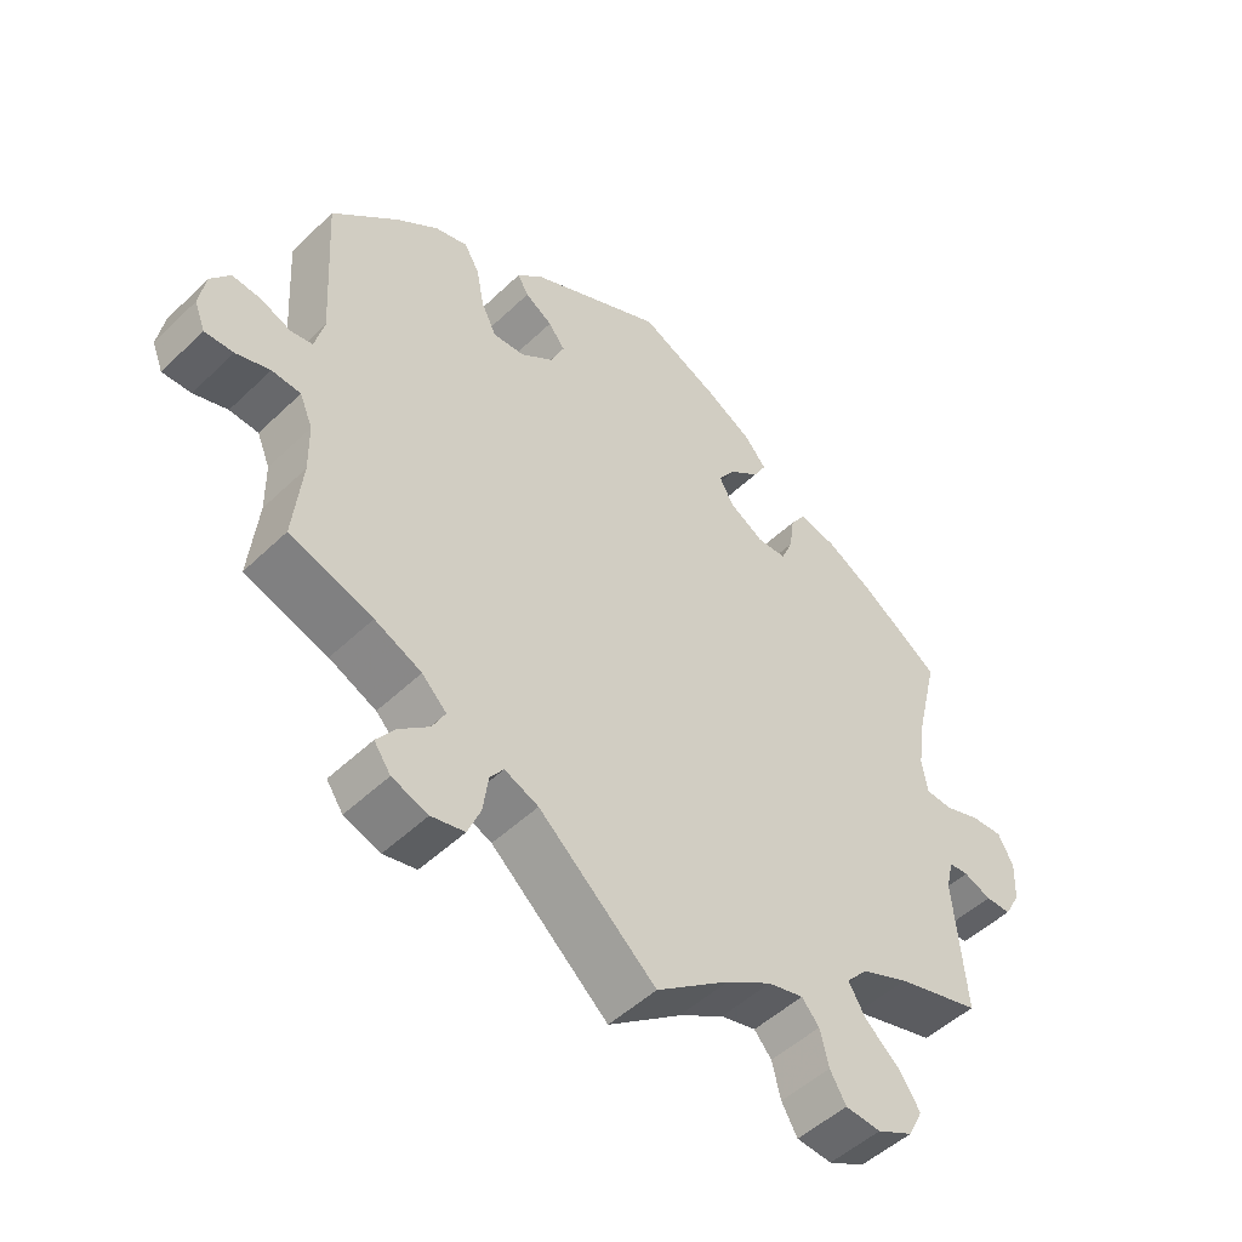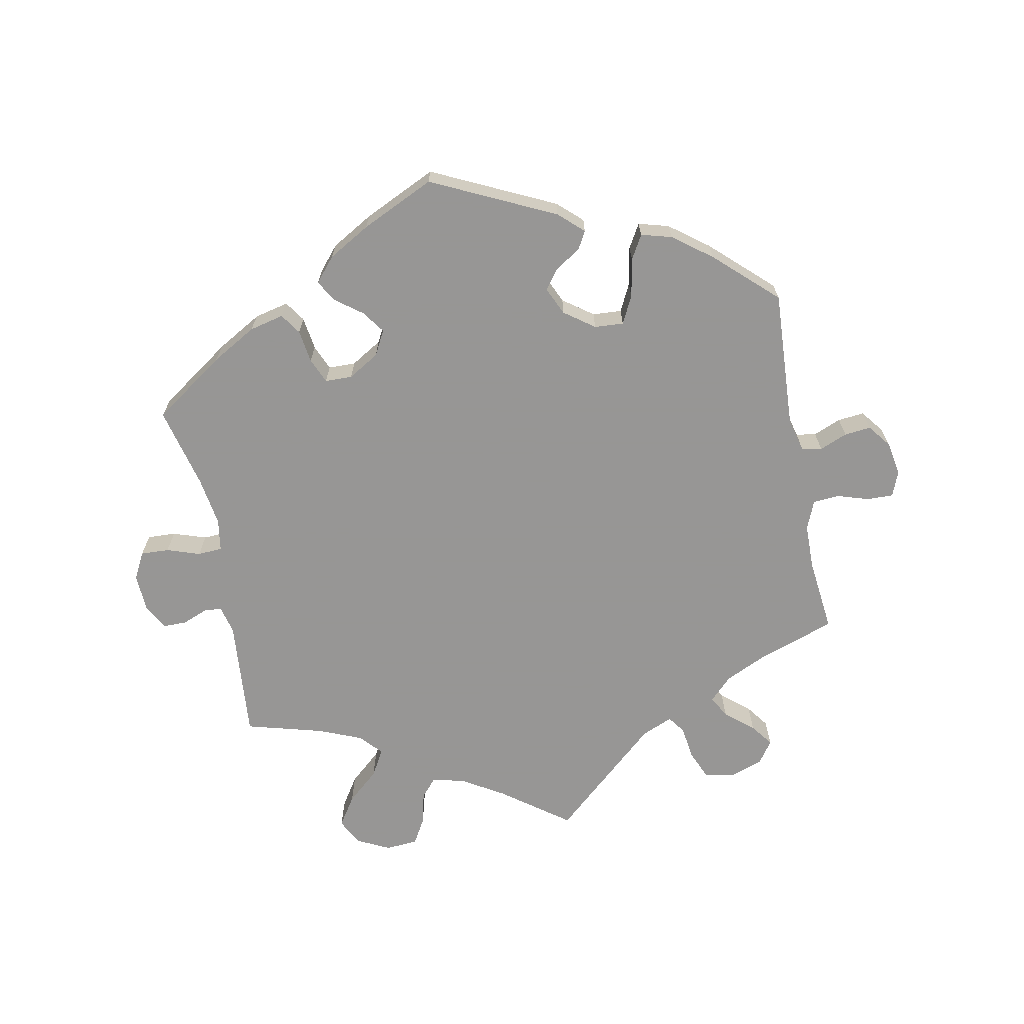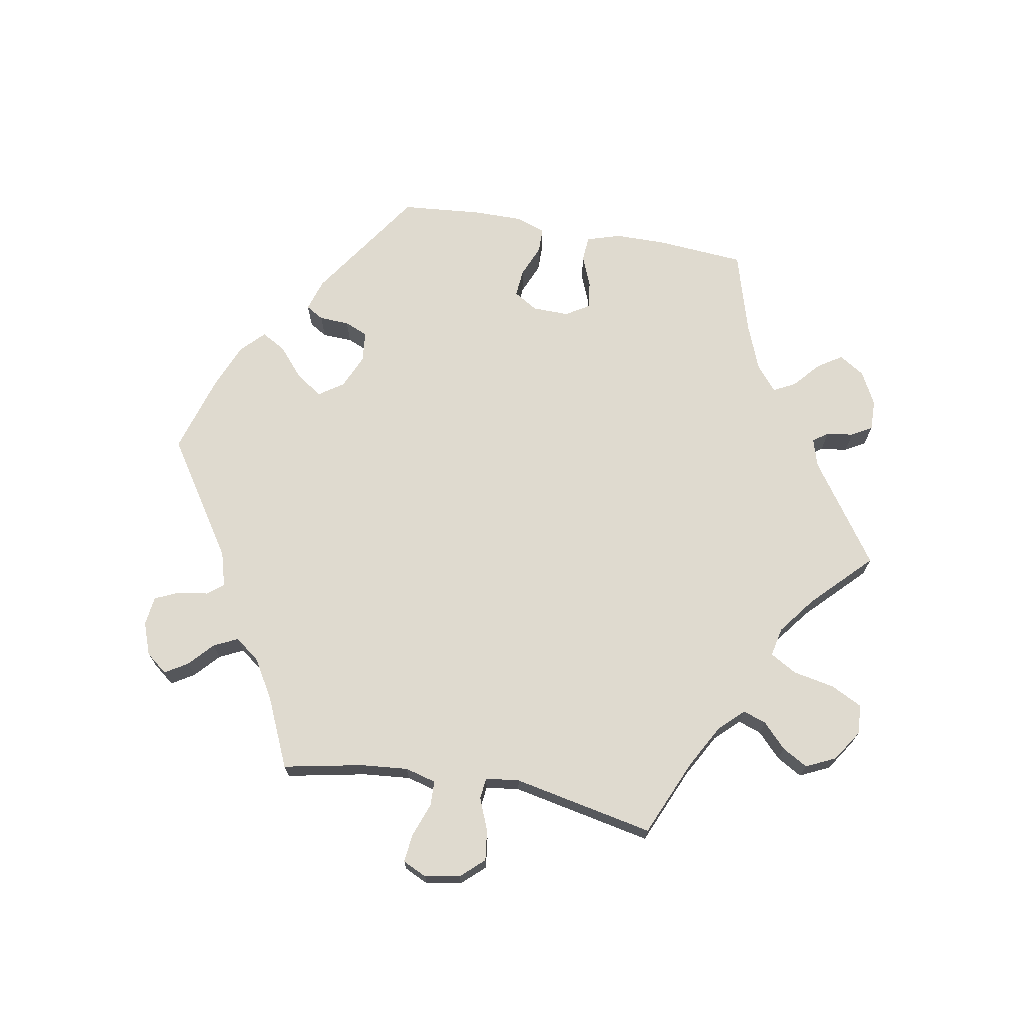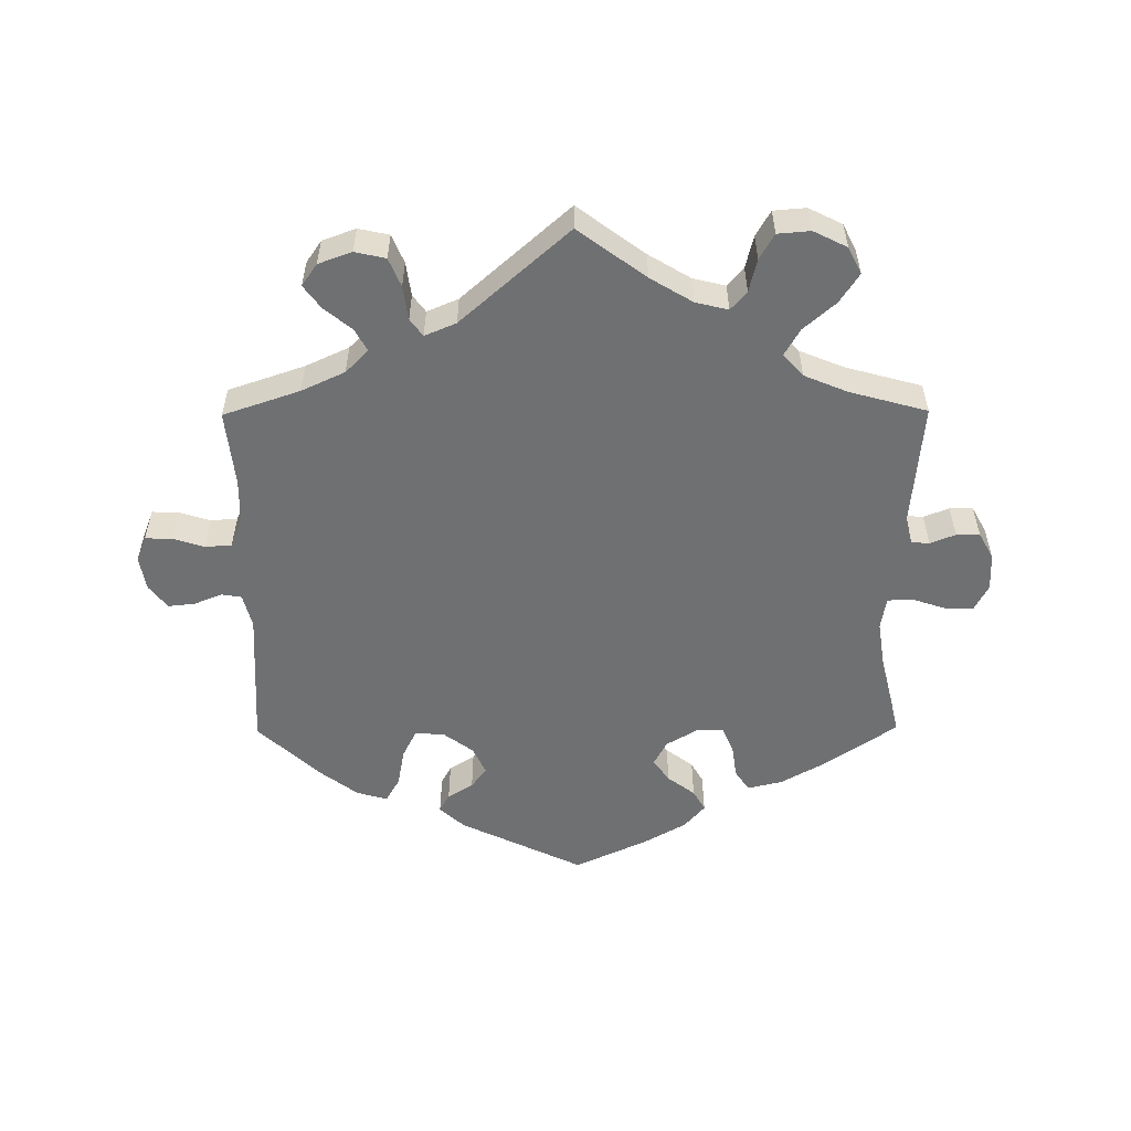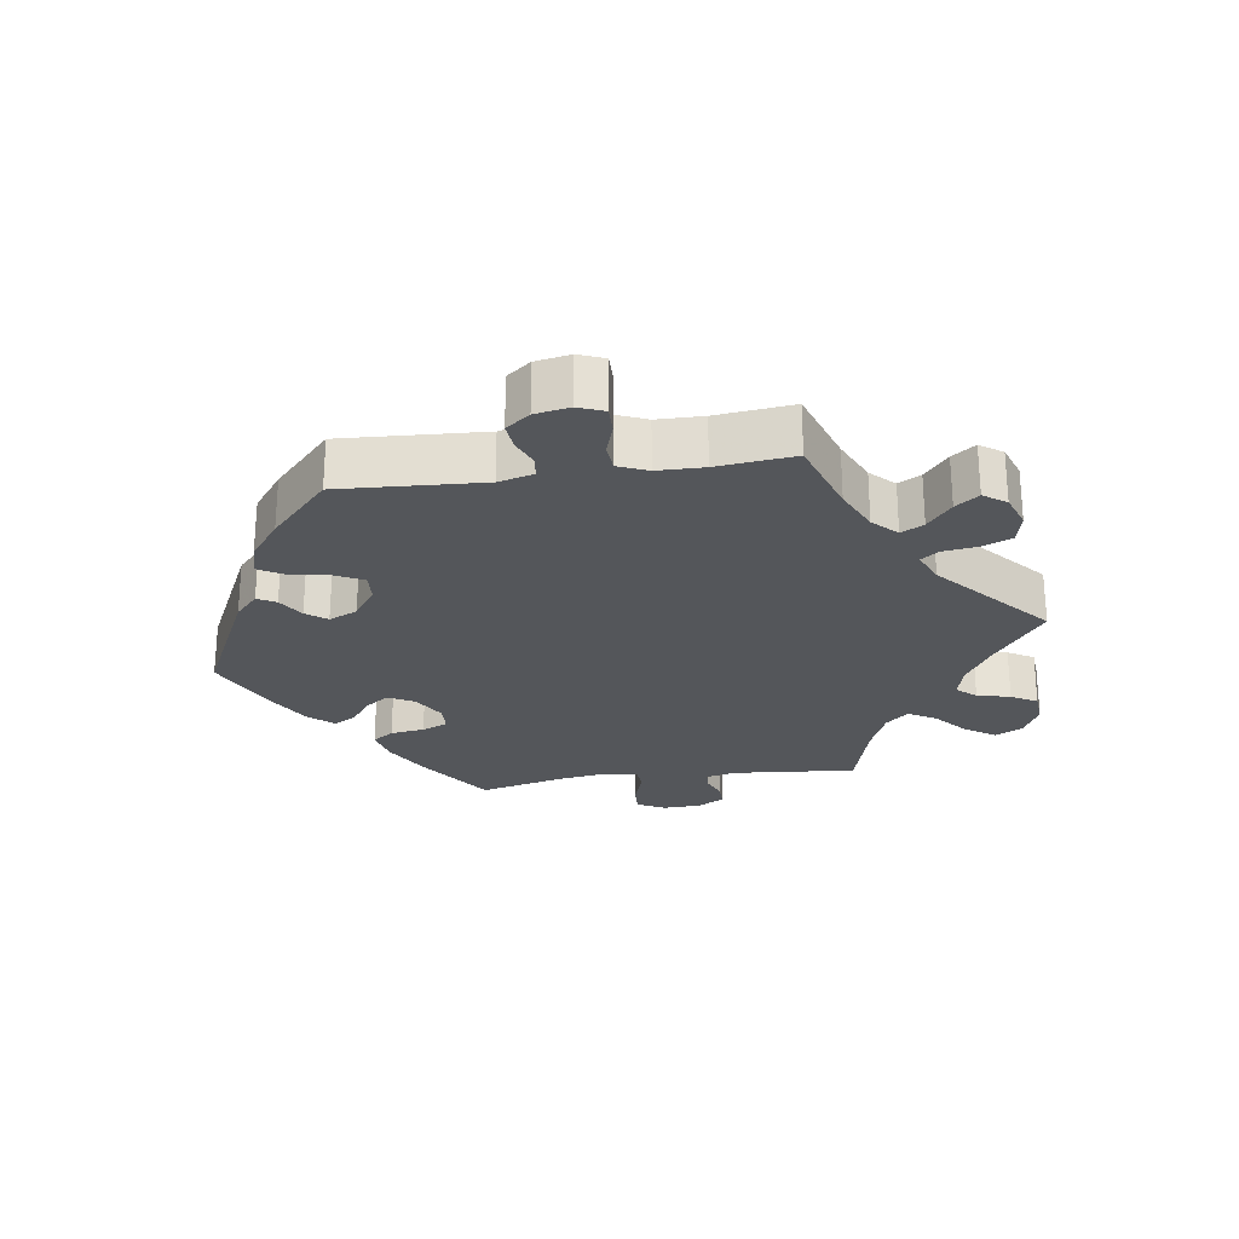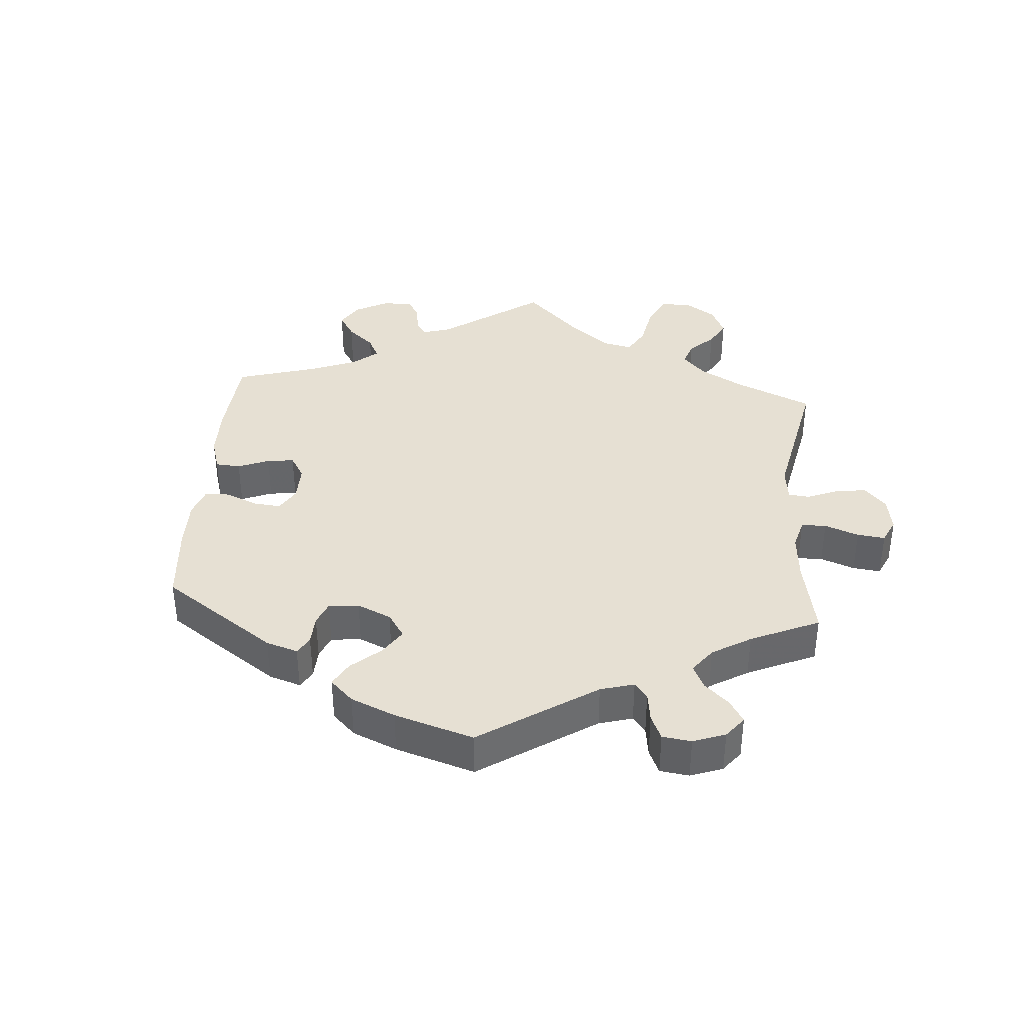
<metadata>
{"format":"obj","ext":"obj","renderer":"f3d","projection":"perspective","resolution":1024,"background":"white","views":[{"elev":-49.7,"azim":136.4,"up":"+Z"},{"elev":-67.8,"azim":11.2,"up":"+Y"},{"elev":70.7,"azim":160.1,"up":"+Y"},{"elev":-54.8,"azim":-179.6,"up":"+Y"},{"elev":-25.4,"azim":98.3,"up":"+Y"},{"elev":38.5,"azim":64.7,"up":"+Y"}]}
</metadata>
<code>
v 0.184 0.07 0.489
v 0.221 0.07 0.455
v 0.206 0.07 0.428
v 0.168 0.07 0.404
v 0.145 0.07 0.374
v 0.164 0.07 0.332
v 0.209 0.07 0.299
v 0.253 0.07 0.296
v 0.274 0.07 0.338
v 0.285 0.07 0.396
v 0.306 0.07 0.432
v 0.352 0.07 0.419
v 0.41 0.07 0.375
v 0.501 0.07 0.29
v 0.489 0.07 0.081
v 0.502 0.07 0.03
v 0.532 0.07 0.025
v 0.574 0.07 0.042
v 0.614 0.07 0.046
v 0.641 0.07 0.011
v 0.65 0.07 -0.04
v 0.635 0.07 -0.078
v 0.595 0.07 -0.077
v 0.548 0.07 -0.062
v 0.508 0.07 -0.065
v 0.49 0.07 -0.108
v 0.489 0.07 -0.176
v 0.501 0.07 -0.289
v 0.386 0.07 -0.328
v 0.321 0.07 -0.358
v 0.287 0.07 -0.392
v 0.305 0.07 -0.425
v 0.347 0.07 -0.46
v 0.372 0.07 -0.494
v 0.349 0.07 -0.527
v 0.299 0.07 -0.545
v 0.253 0.07 -0.535
v 0.235 0.07 -0.492
v 0.228 0.07 -0.441
v 0.209 0.07 -0.415
v 0.162 0.07 -0.435
v 0 0.07 -0.578
v -0.101 0.07 -0.503
v -0.164 0.07 -0.465
v -0.213 0.07 -0.453
v -0.237 0.07 -0.481
v -0.249 0.07 -0.53
v -0.271 0.07 -0.568
v -0.32 0.07 -0.572
v -0.37 0.07 -0.547
v -0.39 0.07 -0.507
v -0.361 0.07 -0.463
v -0.313 0.07 -0.421
v -0.29 0.07 -0.381
v -0.32 0.07 -0.348
v -0.385 0.07 -0.321
v -0.501 0.07 -0.289
v -0.485 0.07 -0.106
v -0.495 0.07 -0.063
v -0.522 0.07 -0.061
v -0.56 0.07 -0.076
v -0.595 0.07 -0.076
v -0.617 0.07 -0.036
v -0.619 0.07 0.02
v -0.598 0.07 0.06
v -0.555 0.07 0.058
v -0.505 0.07 0.041
v -0.468 0.07 0.043
v -0.46 0.07 0.091
v -0.471 0.07 0.165
v -0.501 0.07 0.289
v -0.393 0.07 0.363
v -0.326 0.07 0.401
v -0.274 0.07 0.413
v -0.253 0.07 0.382
v -0.246 0.07 0.332
v -0.23 0.07 0.294
v -0.189 0.07 0.293
v -0.142 0.07 0.321
v -0.122 0.07 0.358
v -0.146 0.07 0.392
v -0.187 0.07 0.423
v -0.205 0.07 0.455
v -0.174 0.07 0.491
v -0.111 0.07 0.527
v -0.001 0.07 0.578
v 0.184 0 0.489
v 0.221 0 0.455
v 0.206 0 0.428
v 0.168 0 0.404
v 0.145 0 0.374
v 0.164 0 0.332
v 0.209 0 0.299
v 0.253 0 0.296
v 0.274 0 0.338
v 0.285 0 0.396
v 0.306 0 0.432
v 0.352 0 0.419
v 0.41 0 0.375
v 0.501 0 0.29
v 0.489 0 0.081
v 0.502 0 0.03
v 0.532 0 0.025
v 0.574 0 0.042
v 0.614 0 0.046
v 0.641 0 0.011
v 0.65 0 -0.04
v 0.635 0 -0.078
v 0.595 0 -0.077
v 0.548 0 -0.062
v 0.508 0 -0.065
v 0.49 0 -0.108
v 0.489 0 -0.176
v 0.501 0 -0.289
v 0.386 0 -0.328
v 0.321 0 -0.358
v 0.287 0 -0.392
v 0.305 0 -0.425
v 0.347 0 -0.46
v 0.372 0 -0.494
v 0.349 0 -0.527
v 0.299 0 -0.545
v 0.253 0 -0.535
v 0.235 0 -0.492
v 0.228 0 -0.441
v 0.209 0 -0.415
v 0.162 0 -0.435
v 0 0 -0.578
v -0.101 0 -0.503
v -0.164 0 -0.465
v -0.213 0 -0.453
v -0.237 0 -0.481
v -0.249 0 -0.53
v -0.271 0 -0.568
v -0.32 0 -0.572
v -0.37 0 -0.547
v -0.39 0 -0.507
v -0.361 0 -0.463
v -0.313 0 -0.421
v -0.29 0 -0.381
v -0.32 0 -0.348
v -0.385 0 -0.321
v -0.501 0 -0.289
v -0.485 0 -0.106
v -0.495 0 -0.063
v -0.522 0 -0.061
v -0.56 0 -0.076
v -0.595 0 -0.076
v -0.617 0 -0.036
v -0.619 0 0.02
v -0.598 0 0.06
v -0.555 0 0.058
v -0.505 0 0.041
v -0.468 0 0.043
v -0.46 0 0.091
v -0.471 0 0.165
v -0.501 0 0.289
v -0.393 0 0.363
v -0.326 0 0.401
v -0.274 0 0.413
v -0.253 0 0.382
v -0.246 0 0.332
v -0.23 0 0.294
v -0.189 0 0.293
v -0.142 0 0.321
v -0.122 0 0.358
v -0.146 0 0.392
v -0.187 0 0.423
v -0.205 0 0.455
v -0.174 0 0.491
v -0.111 0 0.527
v -0.001 0 0.578
f 81 82 83 84
f 80 81 84 85
f 73 74 75 76
f 73 76 77
f 70 71 72 73
f 69 70 73 77
f 68 69 77 78
f 64 65 66 67
f 64 67 68
f 63 64 68
f 60 61 62 63
f 59 60 63 68
f 58 59 68 78
f 56 57 58 78
f 50 51 52 53
f 50 53 54
f 49 50 54
f 46 47 48 49
f 45 46 49 54
f 44 45 54 55
f 41 42 43
f 40 41 43 44
f 36 37 38 39
f 34 35 36 39
f 32 33 34 39
f 31 32 39 40
f 30 31 40 44
f 27 28 29
f 26 27 29 30
f 25 26 30 44
f 21 22 23 24
f 21 24 25
f 20 21 25
f 17 18 19 20
f 17 20 25
f 16 17 25 44
f 12 13 14 15
f 9 10 11 12
f 8 9 12 15
f 7 8 15 16
f 1 2 3 4
f 1 4 5
f 80 85 86 1
f 55 56 78 79
f 6 7 16 44
f 5 6 44 55
f 55 79 80
f 1 5 55 80
f 170 169 168 167
f 171 170 167 166
f 162 161 160 159
f 163 162 159
f 159 158 157 156
f 163 159 156 155
f 164 163 155 154
f 153 152 151 150
f 154 153 150
f 154 150 149
f 149 148 147 146
f 154 149 146 145
f 164 154 145 144
f 164 144 143 142
f 139 138 137 136
f 140 139 136
f 140 136 135
f 135 134 133 132
f 140 135 132 131
f 141 140 131 130
f 129 128 127
f 130 129 127 126
f 125 124 123 122
f 125 122 121 120
f 125 120 119 118
f 126 125 118 117
f 130 126 117 116
f 115 114 113
f 116 115 113 112
f 130 116 112 111
f 110 109 108 107
f 111 110 107
f 111 107 106
f 106 105 104 103
f 111 106 103
f 130 111 103 102
f 101 100 99 98
f 98 97 96 95
f 101 98 95 94
f 102 101 94 93
f 90 89 88 87
f 91 90 87
f 87 172 171 166
f 165 164 142 141
f 130 102 93 92
f 141 130 92 91
f 166 165 141
f 166 141 91 87
f 1 87 88 2
f 2 88 89 3
f 3 89 90 4
f 4 90 91 5
f 5 91 92 6
f 6 92 93 7
f 7 93 94 8
f 8 94 95 9
f 9 95 96 10
f 10 96 97 11
f 11 97 98 12
f 12 98 99 13
f 13 99 100 14
f 14 100 101 15
f 15 101 102 16
f 16 102 103 17
f 17 103 104 18
f 18 104 105 19
f 19 105 106 20
f 20 106 107 21
f 21 107 108 22
f 22 108 109 23
f 23 109 110 24
f 24 110 111 25
f 25 111 112 26
f 26 112 113 27
f 27 113 114 28
f 28 114 115 29
f 29 115 116 30
f 30 116 117 31
f 31 117 118 32
f 32 118 119 33
f 33 119 120 34
f 34 120 121 35
f 35 121 122 36
f 36 122 123 37
f 37 123 124 38
f 38 124 125 39
f 39 125 126 40
f 40 126 127 41
f 41 127 128 42
f 42 128 129 43
f 43 129 130 44
f 44 130 131 45
f 45 131 132 46
f 46 132 133 47
f 47 133 134 48
f 48 134 135 49
f 49 135 136 50
f 50 136 137 51
f 51 137 138 52
f 52 138 139 53
f 53 139 140 54
f 54 140 141 55
f 55 141 142 56
f 56 142 143 57
f 57 143 144 58
f 58 144 145 59
f 59 145 146 60
f 60 146 147 61
f 61 147 148 62
f 62 148 149 63
f 63 149 150 64
f 64 150 151 65
f 65 151 152 66
f 66 152 153 67
f 67 153 154 68
f 68 154 155 69
f 69 155 156 70
f 70 156 157 71
f 71 157 158 72
f 72 158 159 73
f 73 159 160 74
f 74 160 161 75
f 75 161 162 76
f 76 162 163 77
f 77 163 164 78
f 78 164 165 79
f 79 165 166 80
f 80 166 167 81
f 81 167 168 82
f 82 168 169 83
f 83 169 170 84
f 84 170 171 85
f 85 171 172 86
f 86 172 87 1

</code>
